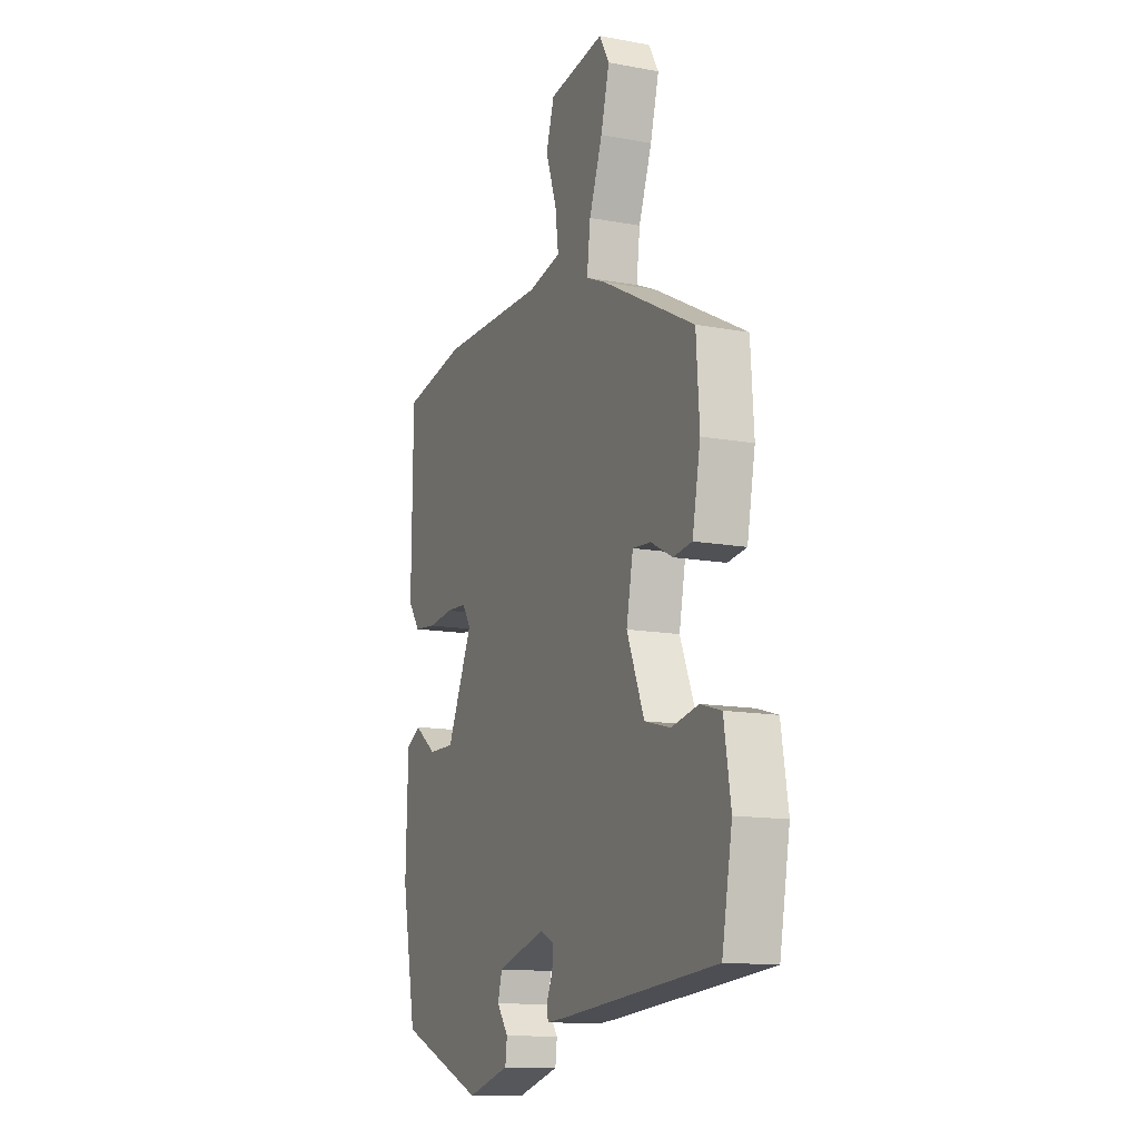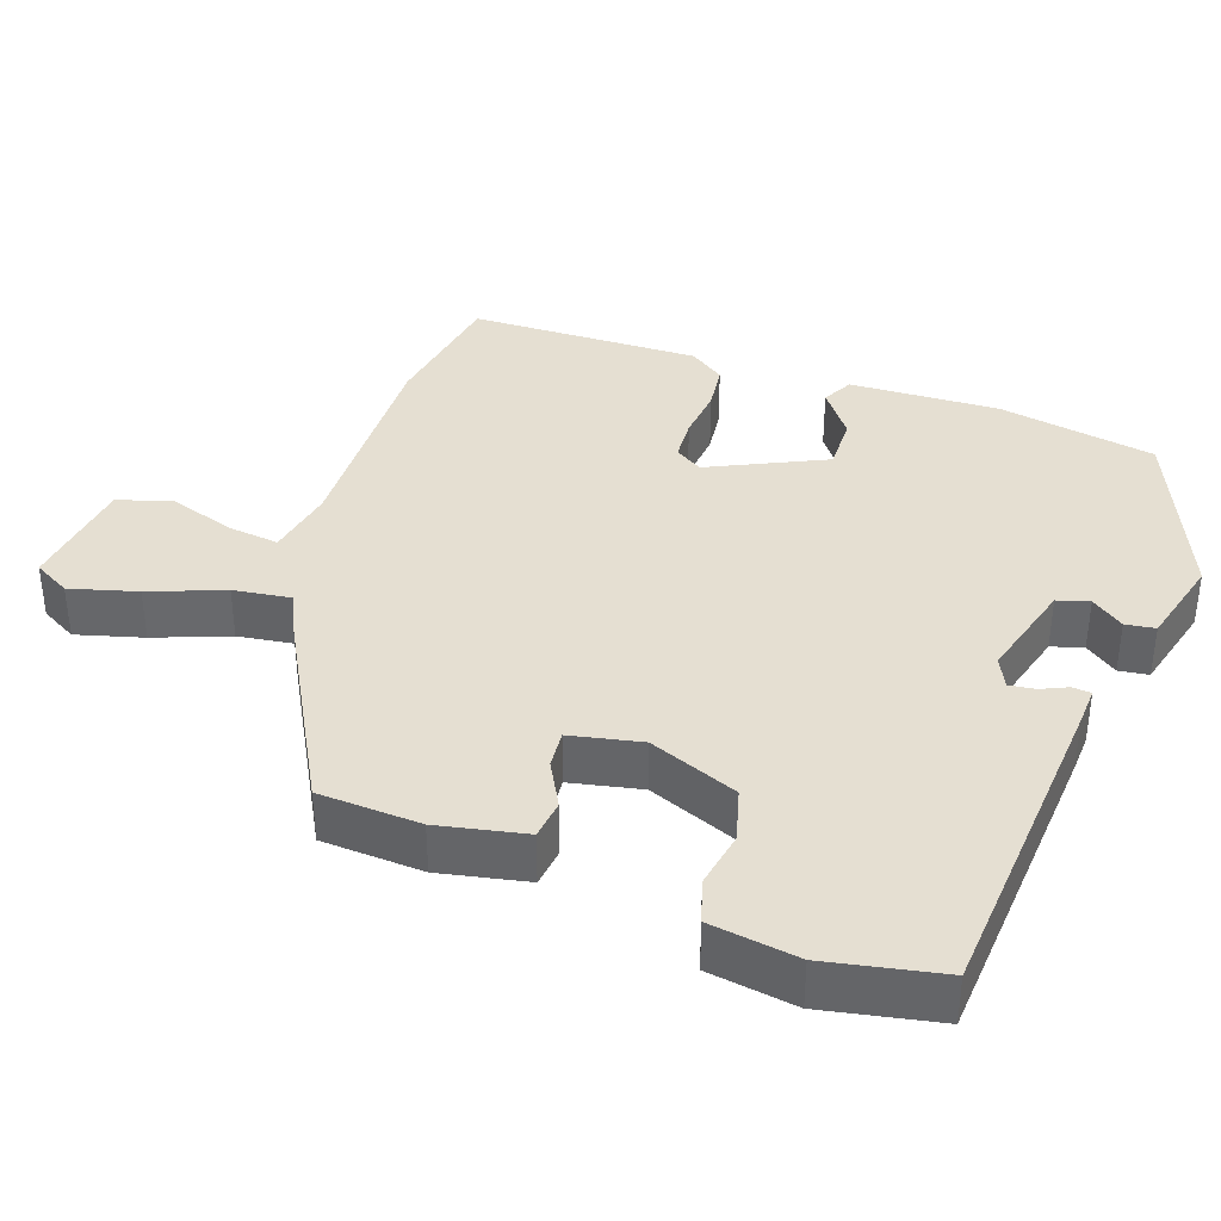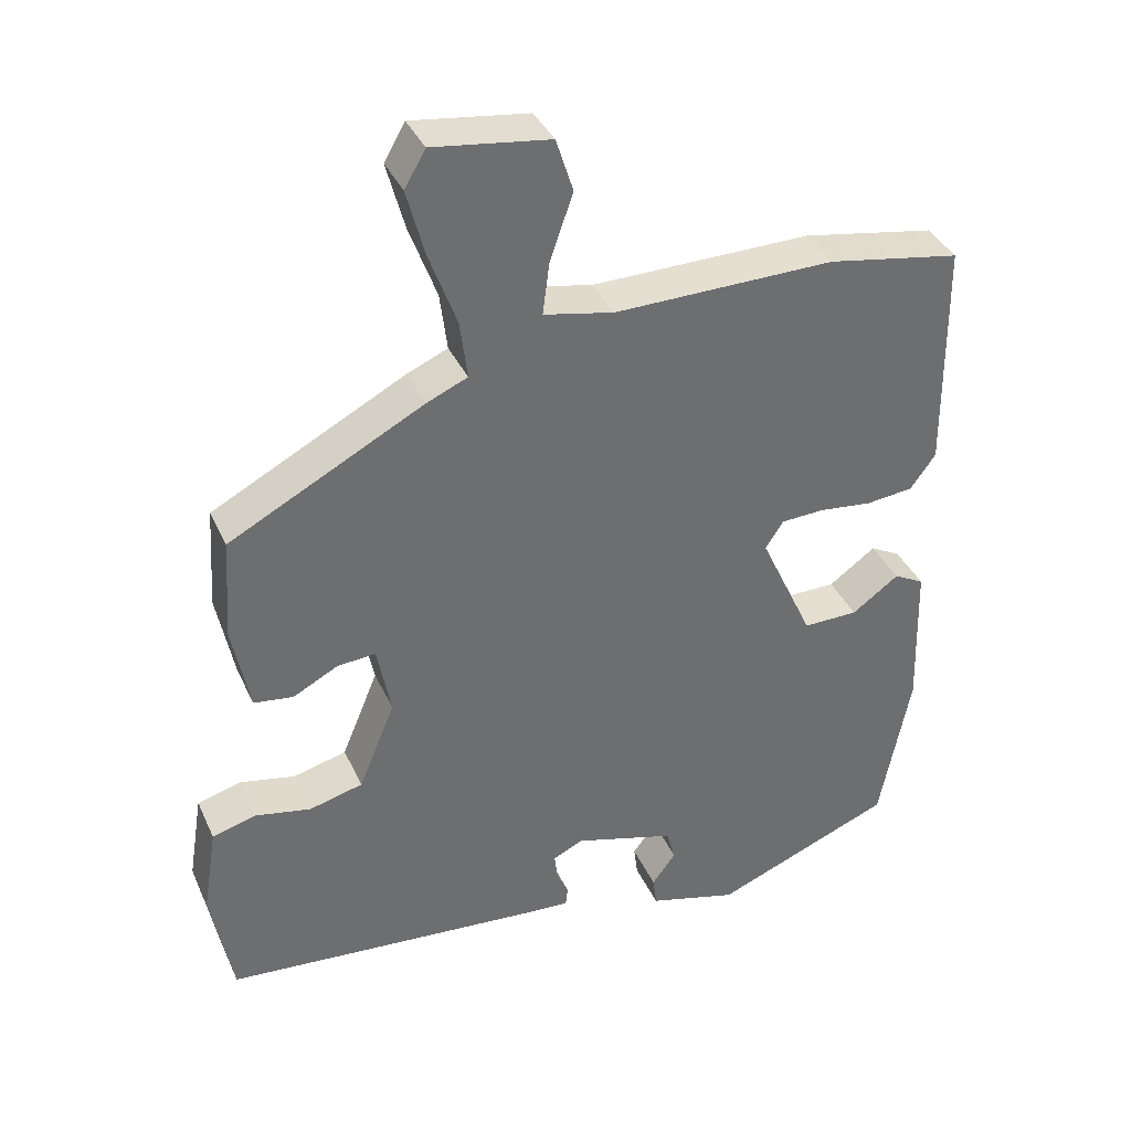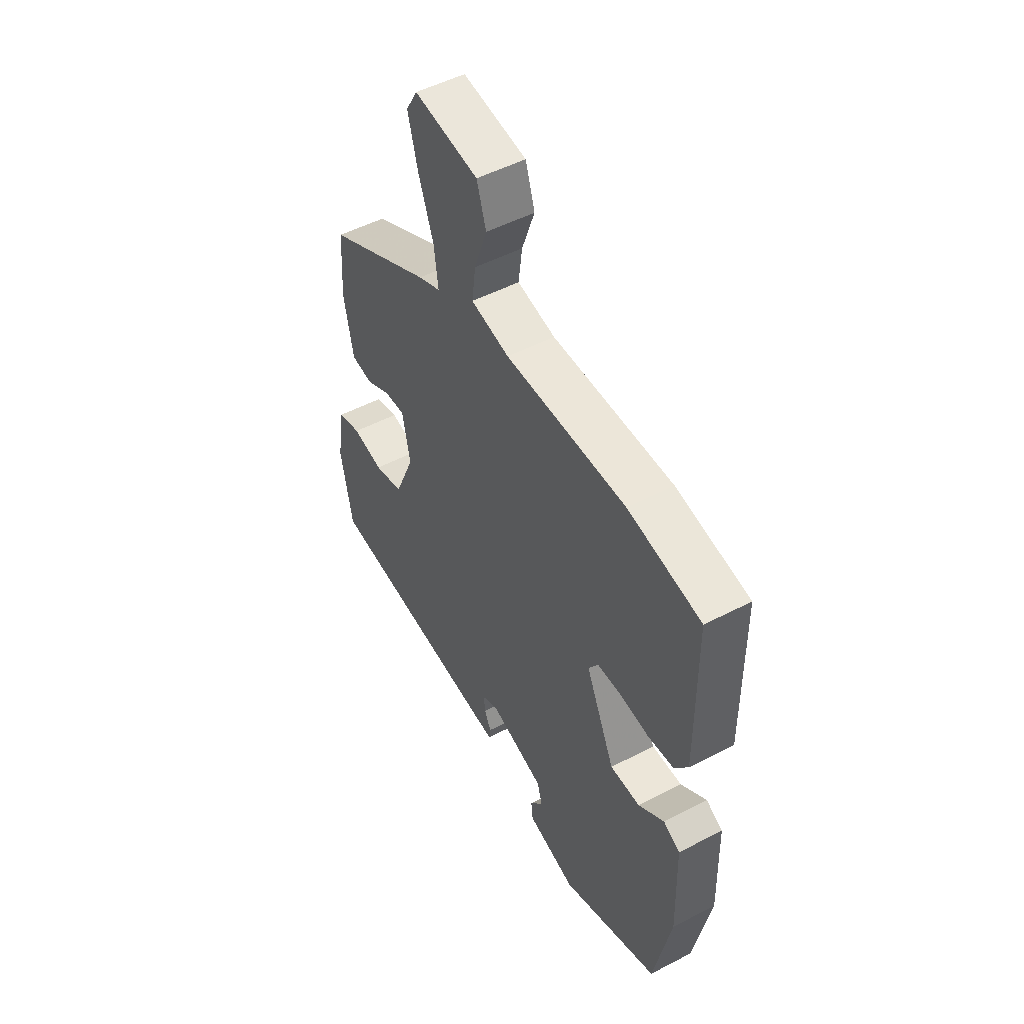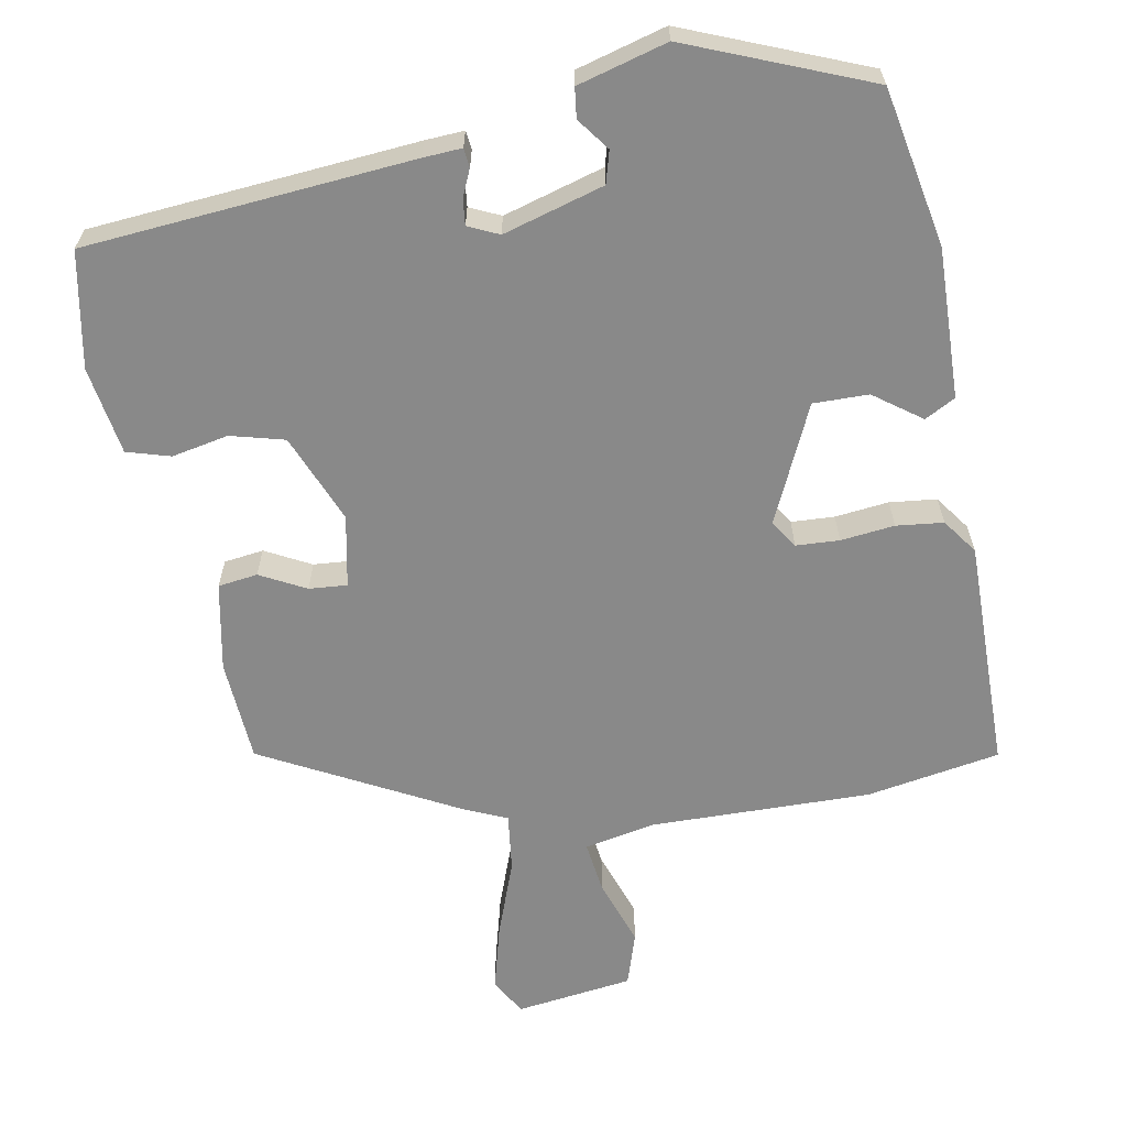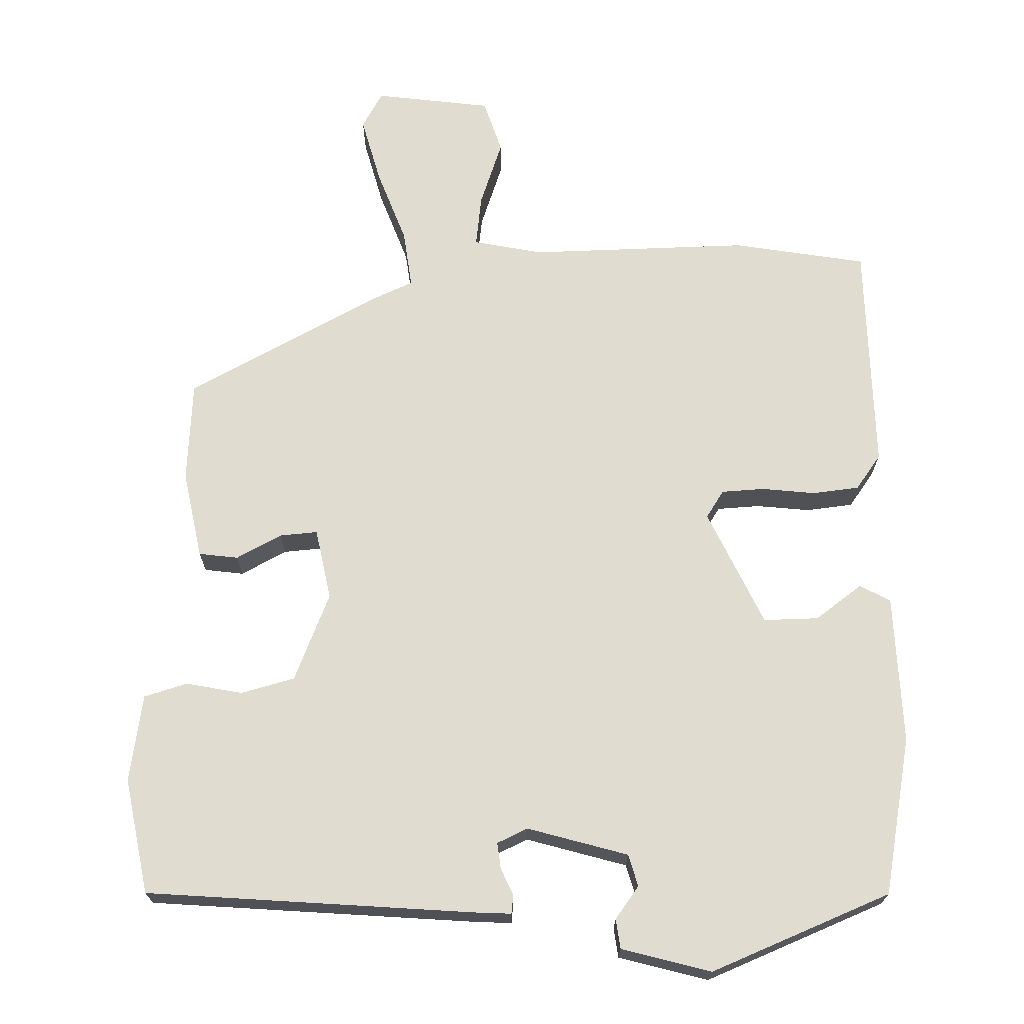
<metadata>
{"format":"obj","ext":"obj","renderer":"f3d","projection":"perspective","resolution":1024,"background":"white","views":[{"elev":-13.2,"azim":67.1,"up":"+Z"},{"elev":37.4,"azim":108.7,"up":"+Y"},{"elev":37.3,"azim":157.6,"up":"+Z"},{"elev":51.0,"azim":-119.6,"up":"+Z"},{"elev":-63.2,"azim":-169.6,"up":"+Y"},{"elev":69.7,"azim":178.7,"up":"+Y"}]}
</metadata>
<code>
v -0.502 0.07 -0.447
v -0.543 0.07 -0.235
v -0.537 0.07 -0.034
v -0.496 0.07 -0.012
v -0.433 0.07 -0.058
v -0.359 0.07 -0.059
v -0.287 0.07 0.097
v -0.311 0.07 0.134
v -0.369 0.07 0.137
v -0.441 0.07 0.129
v -0.504 0.07 0.136
v -0.538 0.07 0.183
v -0.535 0.07 0.494
v -0.356 0.07 0.525
v -0.06 0.07 0.52
v 0.034 0.07 0.539
v 0.025 0.07 0.609
v -0.006 0.07 0.698
v 0.017 0.07 0.77
v 0.174 0.07 0.791
v 0.202 0.07 0.742
v 0.178 0.07 0.652
v 0.141 0.07 0.552
v 0.131 0.07 0.474
v 0.186 0.07 0.45
v 0.447 0.07 0.312
v 0.456 0.07 0.175
v 0.433 0.07 0.057
v 0.38 0.07 0.05
v 0.319 0.07 0.082
v 0.268 0.07 0.086
v 0.249 0.07 -0.01
v 0.298 0.07 -0.129
v 0.37 0.07 -0.148
v 0.446 0.07 -0.133
v 0.504 0.07 -0.15
v 0.523 0.07 -0.268
v 0.494 0.07 -0.423
v 0.056 0.07 -0.459
v 0.004 0.07 -0.462
v 0.001 0.07 -0.437
v 0.017 0.07 -0.401
v 0.021 0.07 -0.366
v -0.02 0.07 -0.347
v -0.155 0.07 -0.386
v -0.167 0.07 -0.429
v -0.135 0.07 -0.472
v -0.14 0.07 -0.512
v -0.26 0.07 -0.545
v -0.502 0 -0.447
v -0.543 0 -0.235
v -0.537 0 -0.034
v -0.496 0 -0.012
v -0.433 0 -0.058
v -0.359 0 -0.059
v -0.287 0 0.097
v -0.311 0 0.134
v -0.369 0 0.137
v -0.441 0 0.129
v -0.504 0 0.136
v -0.538 0 0.183
v -0.535 0 0.494
v -0.356 0 0.525
v -0.06 0 0.52
v 0.034 0 0.539
v 0.025 0 0.609
v -0.006 0 0.698
v 0.017 0 0.77
v 0.174 0 0.791
v 0.202 0 0.742
v 0.178 0 0.652
v 0.141 0 0.552
v 0.131 0 0.474
v 0.186 0 0.45
v 0.447 0 0.312
v 0.456 0 0.175
v 0.433 0 0.057
v 0.38 0 0.05
v 0.319 0 0.082
v 0.268 0 0.086
v 0.249 0 -0.01
v 0.298 0 -0.129
v 0.37 0 -0.148
v 0.446 0 -0.133
v 0.504 0 -0.15
v 0.523 0 -0.268
v 0.494 0 -0.423
v 0.056 0 -0.459
v 0.004 0 -0.462
v 0.001 0 -0.437
v 0.017 0 -0.401
v 0.021 0 -0.366
v -0.02 0 -0.347
v -0.155 0 -0.386
v -0.167 0 -0.429
v -0.135 0 -0.472
v -0.14 0 -0.512
v -0.26 0 -0.545
f 2 3 4
f 1 2 4
f 49 1 4
f 48 49 4
f 47 48 4
f 46 47 4
f 45 46 4 5
f 44 45 5 6
f 43 44 6 7
f 40 41 42
f 39 40 42
f 38 39 42
f 37 38 42
f 36 37 42
f 35 36 42
f 34 35 42
f 33 34 42 43
f 43 7 8
f 33 43 8
f 32 33 8
f 28 29 30
f 27 28 30
f 26 27 30
f 25 26 30
f 24 25 30
f 24 30 31
f 21 22 23
f 20 21 23
f 19 20 23
f 18 19 23
f 17 18 23
f 16 17 23 24
f 31 32 8
f 24 31 8
f 16 24 8
f 15 16 8
f 13 14 15
f 12 13 15
f 11 12 15
f 10 11 15
f 9 10 15
f 8 9 15
f 53 52 51
f 53 51 50
f 53 50 98
f 53 98 97
f 53 97 96
f 53 96 95
f 54 53 95 94
f 55 54 94 93
f 56 55 93 92
f 91 90 89
f 91 89 88
f 91 88 87
f 91 87 86
f 91 86 85
f 91 85 84
f 91 84 83
f 92 91 83 82
f 57 56 92
f 57 92 82
f 57 82 81
f 79 78 77
f 79 77 76
f 79 76 75
f 79 75 74
f 79 74 73
f 80 79 73
f 72 71 70
f 72 70 69
f 72 69 68
f 72 68 67
f 72 67 66
f 73 72 66 65
f 57 81 80
f 57 80 73
f 57 73 65
f 57 65 64
f 64 63 62
f 64 62 61
f 64 61 60
f 64 60 59
f 64 59 58
f 64 58 57
f 1 50 51 2
f 2 51 52 3
f 3 52 53 4
f 4 53 54 5
f 5 54 55 6
f 6 55 56 7
f 7 56 57 8
f 8 57 58 9
f 9 58 59 10
f 10 59 60 11
f 11 60 61 12
f 12 61 62 13
f 13 62 63 14
f 14 63 64 15
f 15 64 65 16
f 16 65 66 17
f 17 66 67 18
f 18 67 68 19
f 19 68 69 20
f 20 69 70 21
f 21 70 71 22
f 22 71 72 23
f 23 72 73 24
f 24 73 74 25
f 25 74 75 26
f 26 75 76 27
f 27 76 77 28
f 28 77 78 29
f 29 78 79 30
f 30 79 80 31
f 31 80 81 32
f 32 81 82 33
f 33 82 83 34
f 34 83 84 35
f 35 84 85 36
f 36 85 86 37
f 37 86 87 38
f 38 87 88 39
f 39 88 89 40
f 40 89 90 41
f 41 90 91 42
f 42 91 92 43
f 43 92 93 44
f 44 93 94 45
f 45 94 95 46
f 46 95 96 47
f 47 96 97 48
f 48 97 98 49
f 49 98 50 1

</code>
